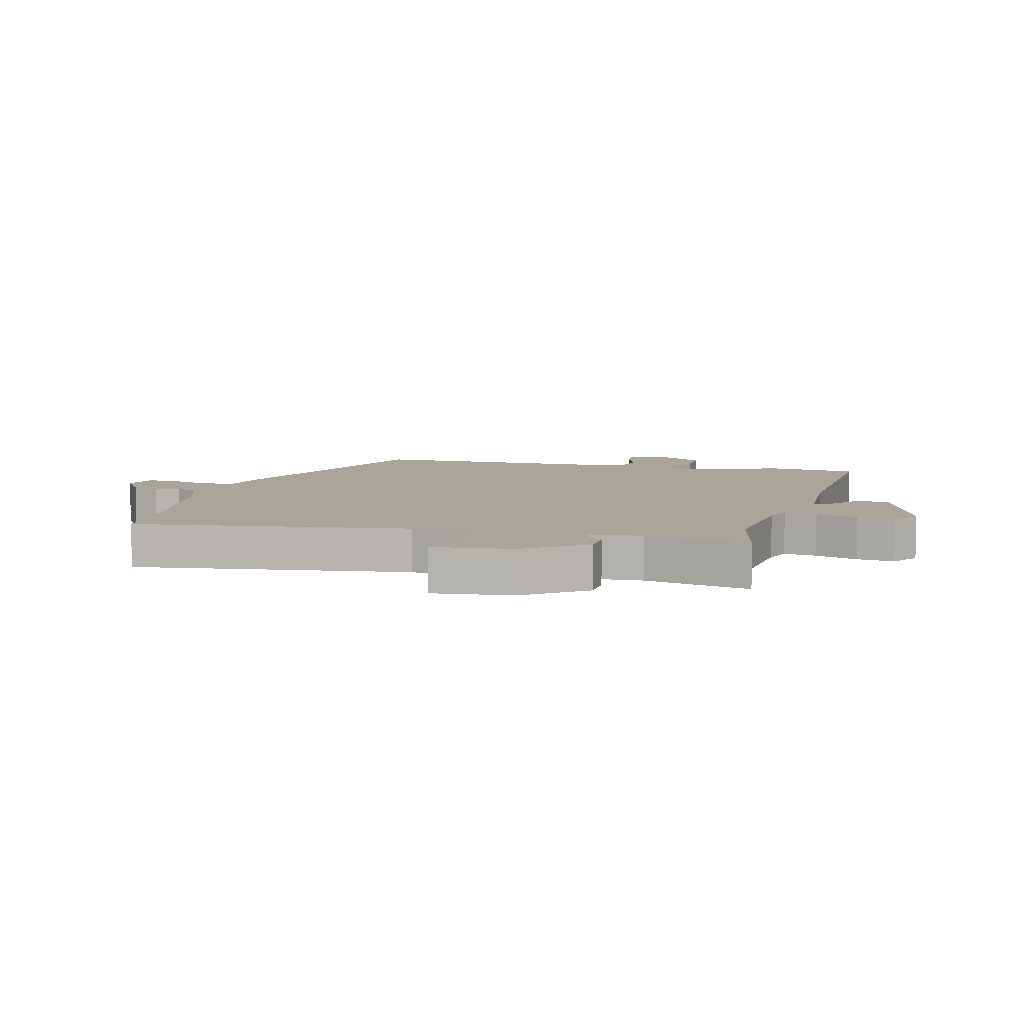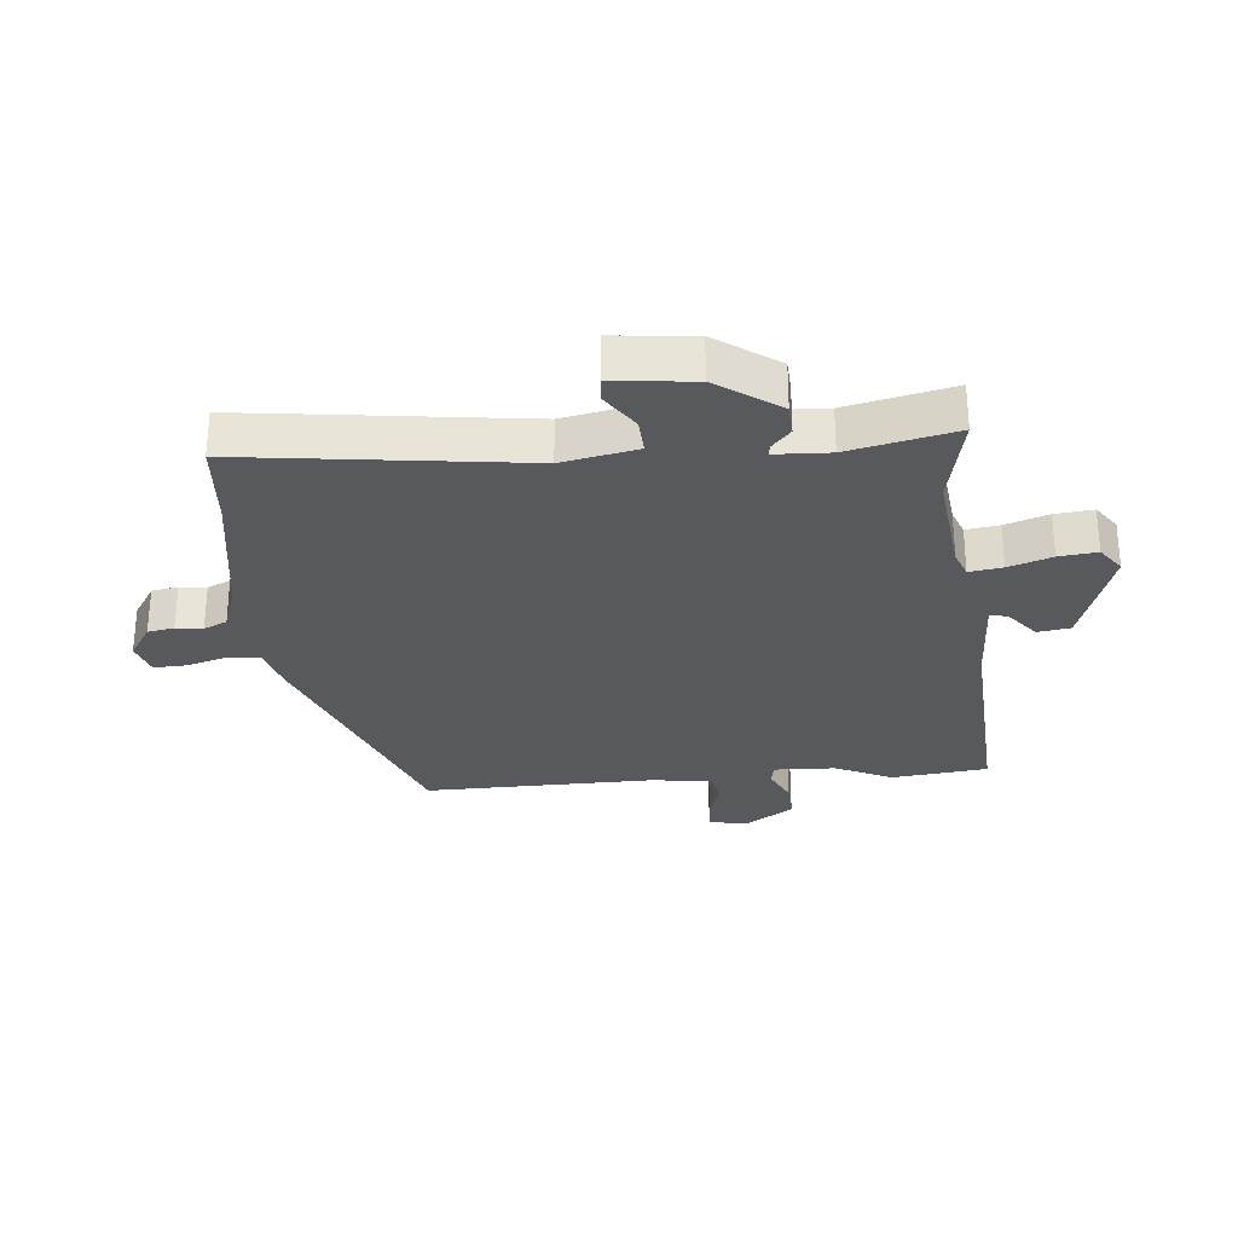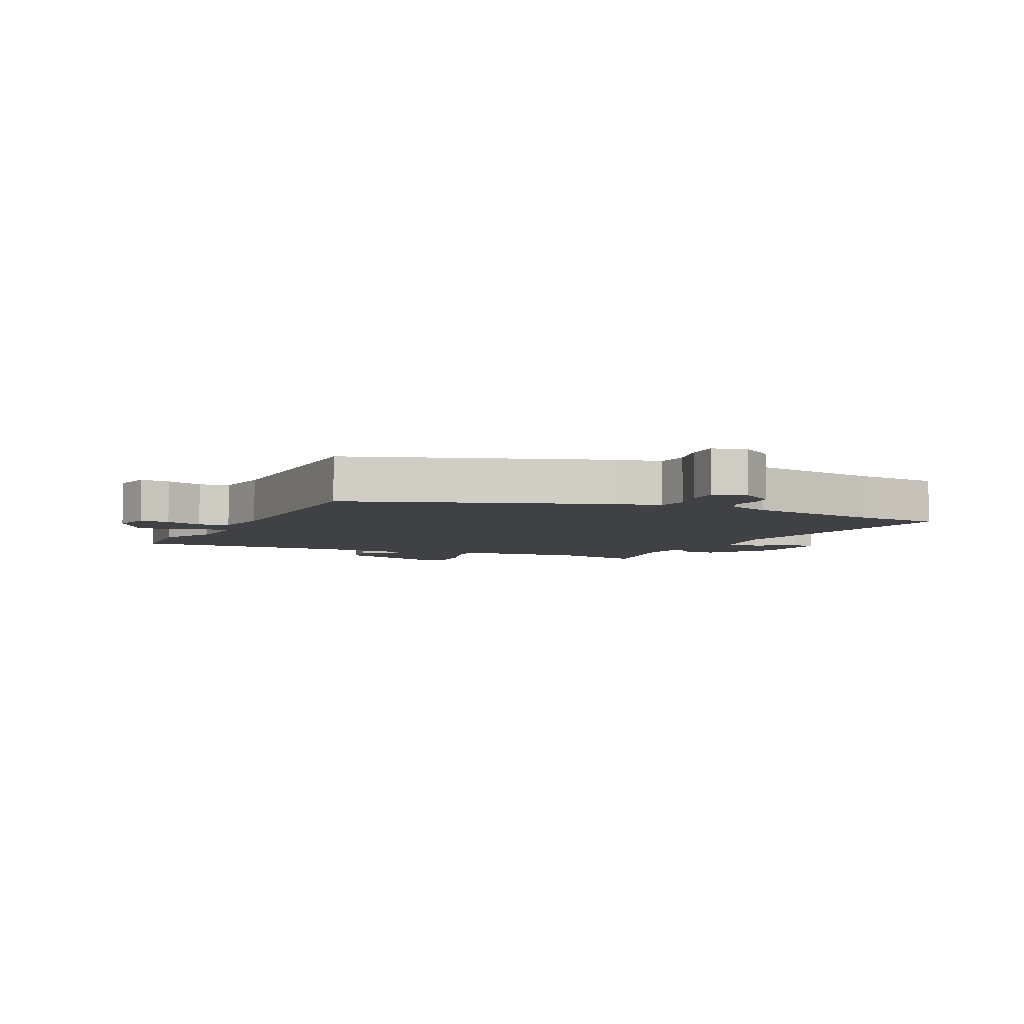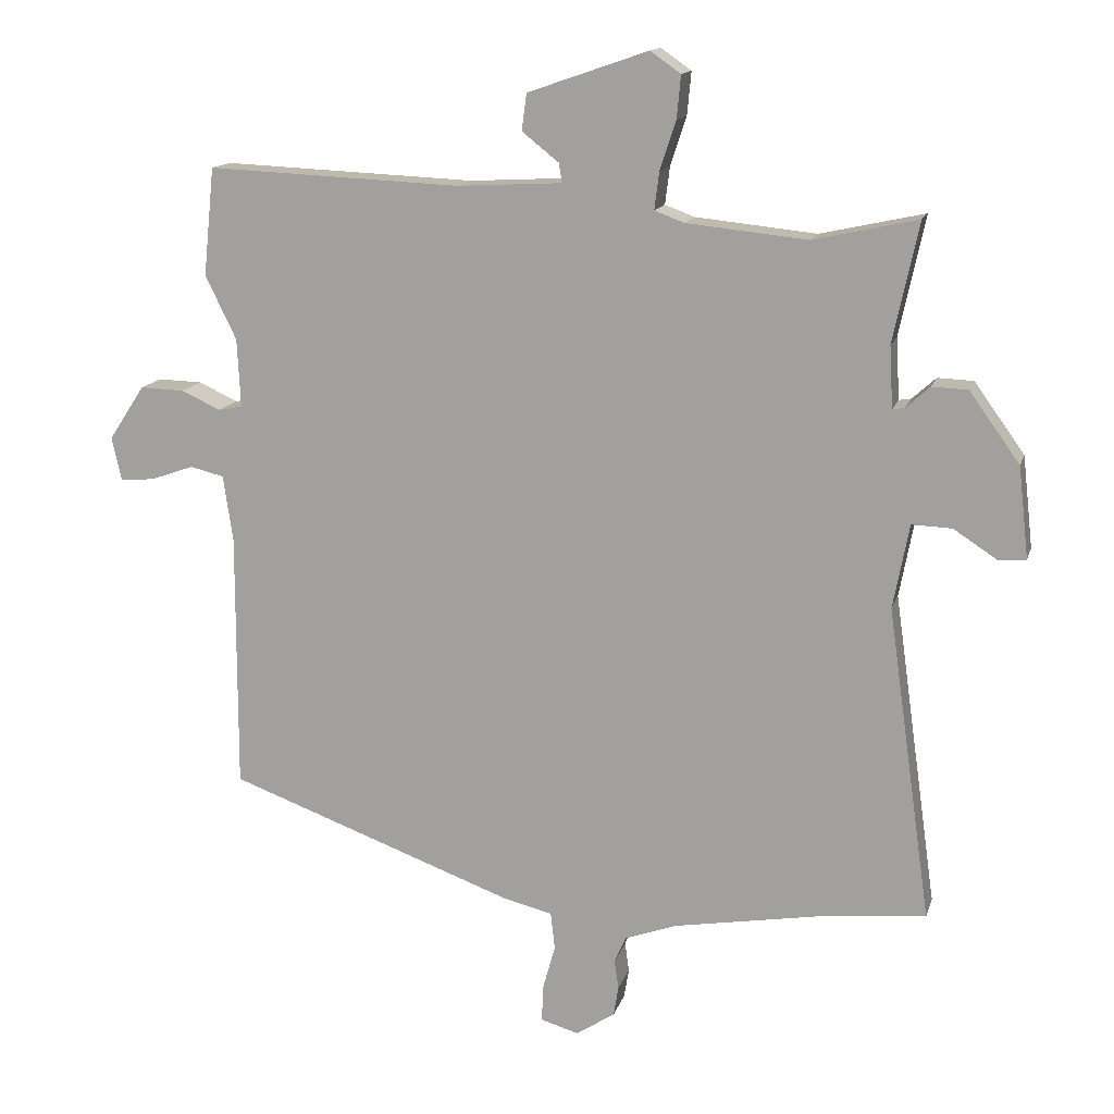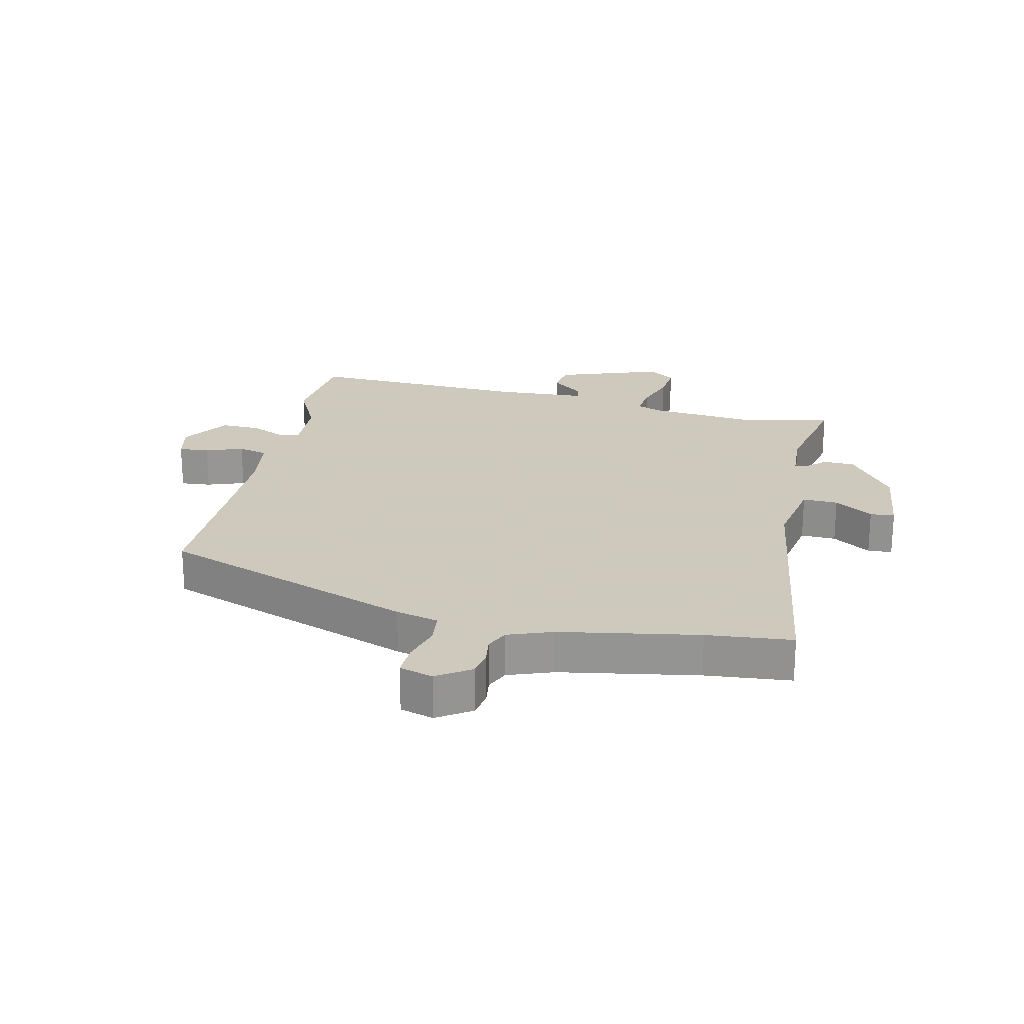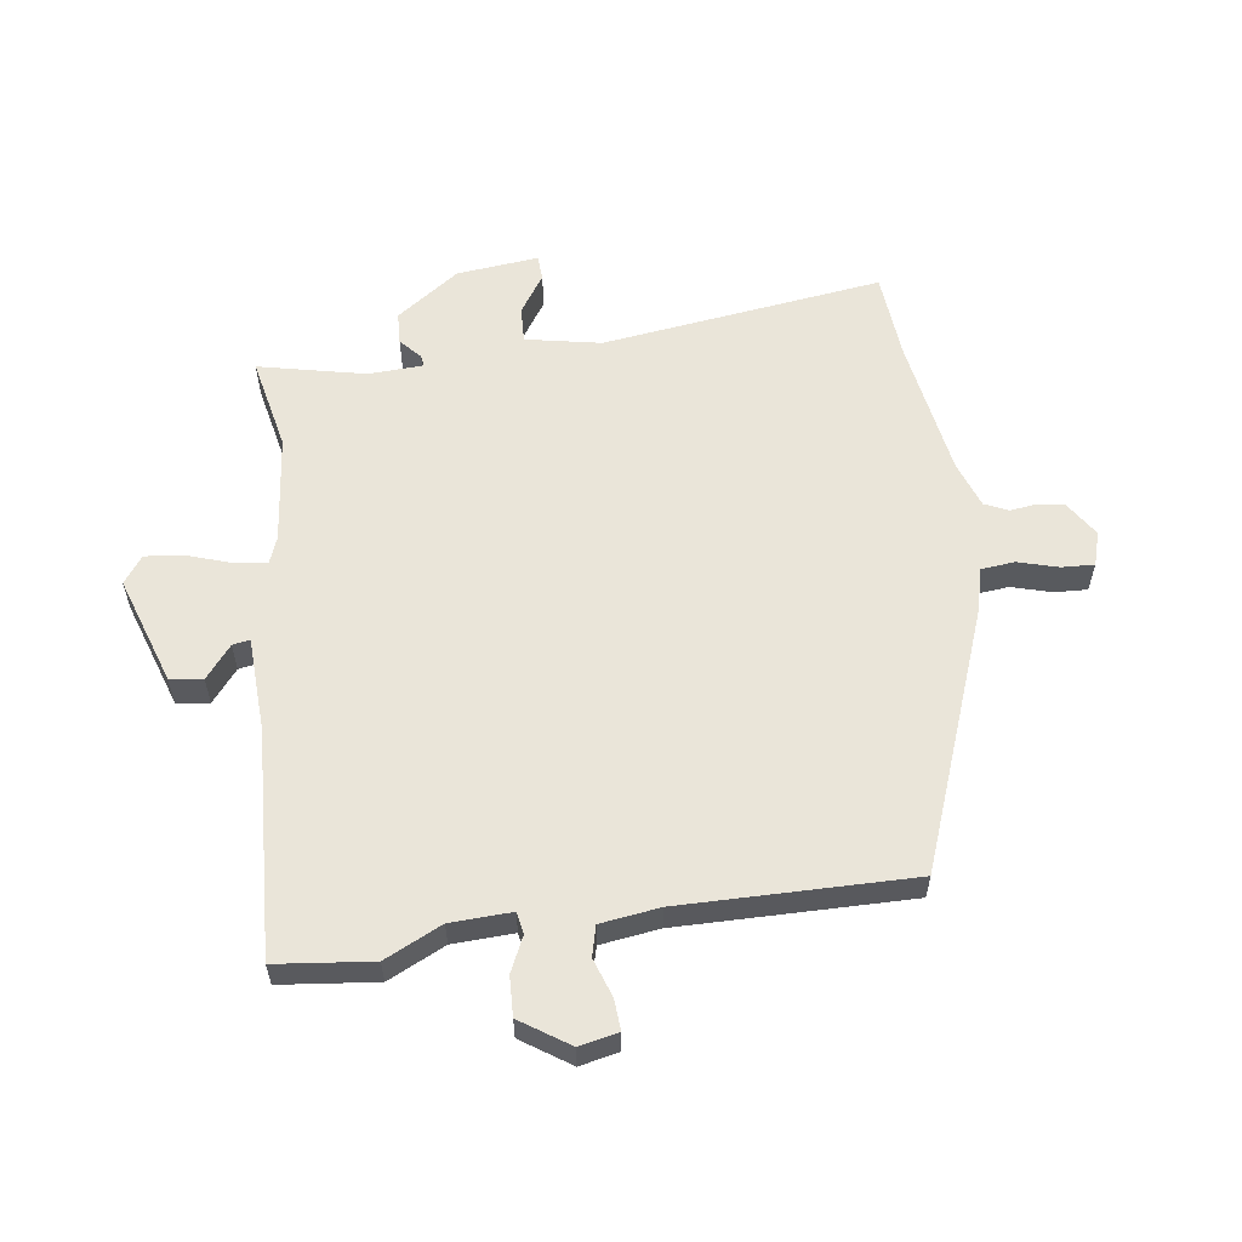
<metadata>
{"format":"obj","ext":"obj","renderer":"f3d","projection":"perspective","resolution":1024,"background":"white","views":[{"elev":7.5,"azim":-75.3,"up":"+Y"},{"elev":-29.1,"azim":-84.0,"up":"+Y"},{"elev":-5.4,"azim":154.0,"up":"+Y"},{"elev":14.2,"azim":-165.5,"up":"+Z"},{"elev":22.6,"azim":-167.5,"up":"+Y"},{"elev":58.5,"azim":82.6,"up":"+Y"}]}
</metadata>
<code>
v 0.495 0.07 0.548
v 0.511 0.07 0.392
v 0.466 0.07 0.3
v 0.461 0.07 0.201
v 0.496 0.07 0.194
v 0.553 0.07 0.22
v 0.617 0.07 0.222
v 0.669 0.07 0.143
v 0.655 0.07 0.08
v 0.605 0.07 0.084
v 0.543 0.07 0.106
v 0.494 0.07 0.094
v 0.48 0.07 -0.002
v 0.481 0.07 -0.376
v 0.063 0.07 -0.529
v -0.007 0.07 -0.546
v -0.013 0.07 -0.6
v 0.005 0.07 -0.665
v 0.007 0.07 -0.718
v -0.048 0.07 -0.734
v -0.104 0.07 -0.697
v -0.111 0.07 -0.654
v -0.105 0.07 -0.611
v -0.122 0.07 -0.573
v -0.196 0.07 -0.546
v -0.423 0.07 -0.507
v -0.564 0.07 -0.494
v -0.5 0.07 -0.04
v -0.523 0.07 0.082
v -0.581 0.07 0.08
v -0.644 0.07 0.039
v -0.684 0.07 0.042
v -0.669 0.07 0.174
v -0.596 0.07 0.275
v -0.544 0.07 0.277
v -0.51 0.07 0.246
v -0.492 0.07 0.243
v -0.487 0.07 0.332
v -0.524 0.07 0.505
v -0.373 0.07 0.472
v -0.198 0.07 0.49
v -0.155 0.07 0.506
v -0.162 0.07 0.56
v -0.185 0.07 0.63
v -0.191 0.07 0.692
v -0.147 0.07 0.723
v 0.027 0.07 0.663
v 0.034 0.07 0.61
v -0.019 0.07 0.568
v -0.024 0.07 0.54
v 0.128 0.07 0.532
v 0.495 0 0.548
v 0.511 0 0.392
v 0.466 0 0.3
v 0.461 0 0.201
v 0.496 0 0.194
v 0.553 0 0.22
v 0.617 0 0.222
v 0.669 0 0.143
v 0.655 0 0.08
v 0.605 0 0.084
v 0.543 0 0.106
v 0.494 0 0.094
v 0.48 0 -0.002
v 0.481 0 -0.376
v 0.063 0 -0.529
v -0.007 0 -0.546
v -0.013 0 -0.6
v 0.005 0 -0.665
v 0.007 0 -0.718
v -0.048 0 -0.734
v -0.104 0 -0.697
v -0.111 0 -0.654
v -0.105 0 -0.611
v -0.122 0 -0.573
v -0.196 0 -0.546
v -0.423 0 -0.507
v -0.564 0 -0.494
v -0.5 0 -0.04
v -0.523 0 0.082
v -0.581 0 0.08
v -0.644 0 0.039
v -0.684 0 0.042
v -0.669 0 0.174
v -0.596 0 0.275
v -0.544 0 0.277
v -0.51 0 0.246
v -0.492 0 0.243
v -0.487 0 0.332
v -0.524 0 0.505
v -0.373 0 0.472
v -0.198 0 0.49
v -0.155 0 0.506
v -0.162 0 0.56
v -0.185 0 0.63
v -0.191 0 0.692
v -0.147 0 0.723
v 0.027 0 0.663
v 0.034 0 0.61
v -0.019 0 0.568
v -0.024 0 0.54
v 0.128 0 0.532
f 46 47 48 49
f 46 49 50
f 43 44 45 46
f 42 43 46 50
f 41 42 50 51
f 38 39 40
f 37 38 40 41
f 33 34 35 36
f 33 36 37
f 30 31 32 33
f 29 30 33 37
f 28 29 37 41
f 26 27 28 41
f 20 21 22 23
f 20 23 24
f 17 18 19 20
f 16 17 20 24
f 13 14 15 16
f 12 13 16 24
f 8 9 10 11
f 8 11 12
f 5 6 7 8
f 4 5 8 12
f 51 1 2 3
f 51 3 4
f 25 26 41 51
f 24 25 51
f 4 12 24 51
f 100 99 98 97
f 101 100 97
f 97 96 95 94
f 101 97 94 93
f 102 101 93 92
f 91 90 89
f 92 91 89 88
f 87 86 85 84
f 88 87 84
f 84 83 82 81
f 88 84 81 80
f 92 88 80 79
f 92 79 78 77
f 74 73 72 71
f 75 74 71
f 71 70 69 68
f 75 71 68 67
f 67 66 65 64
f 75 67 64 63
f 62 61 60 59
f 63 62 59
f 59 58 57 56
f 63 59 56 55
f 54 53 52 102
f 55 54 102
f 102 92 77 76
f 102 76 75
f 102 75 63 55
f 1 52 53 2
f 2 53 54 3
f 3 54 55 4
f 4 55 56 5
f 5 56 57 6
f 6 57 58 7
f 7 58 59 8
f 8 59 60 9
f 9 60 61 10
f 10 61 62 11
f 11 62 63 12
f 12 63 64 13
f 13 64 65 14
f 14 65 66 15
f 15 66 67 16
f 16 67 68 17
f 17 68 69 18
f 18 69 70 19
f 19 70 71 20
f 20 71 72 21
f 21 72 73 22
f 22 73 74 23
f 23 74 75 24
f 24 75 76 25
f 25 76 77 26
f 26 77 78 27
f 27 78 79 28
f 28 79 80 29
f 29 80 81 30
f 30 81 82 31
f 31 82 83 32
f 32 83 84 33
f 33 84 85 34
f 34 85 86 35
f 35 86 87 36
f 36 87 88 37
f 37 88 89 38
f 38 89 90 39
f 39 90 91 40
f 40 91 92 41
f 41 92 93 42
f 42 93 94 43
f 43 94 95 44
f 44 95 96 45
f 45 96 97 46
f 46 97 98 47
f 47 98 99 48
f 48 99 100 49
f 49 100 101 50
f 50 101 102 51
f 51 102 52 1

</code>
